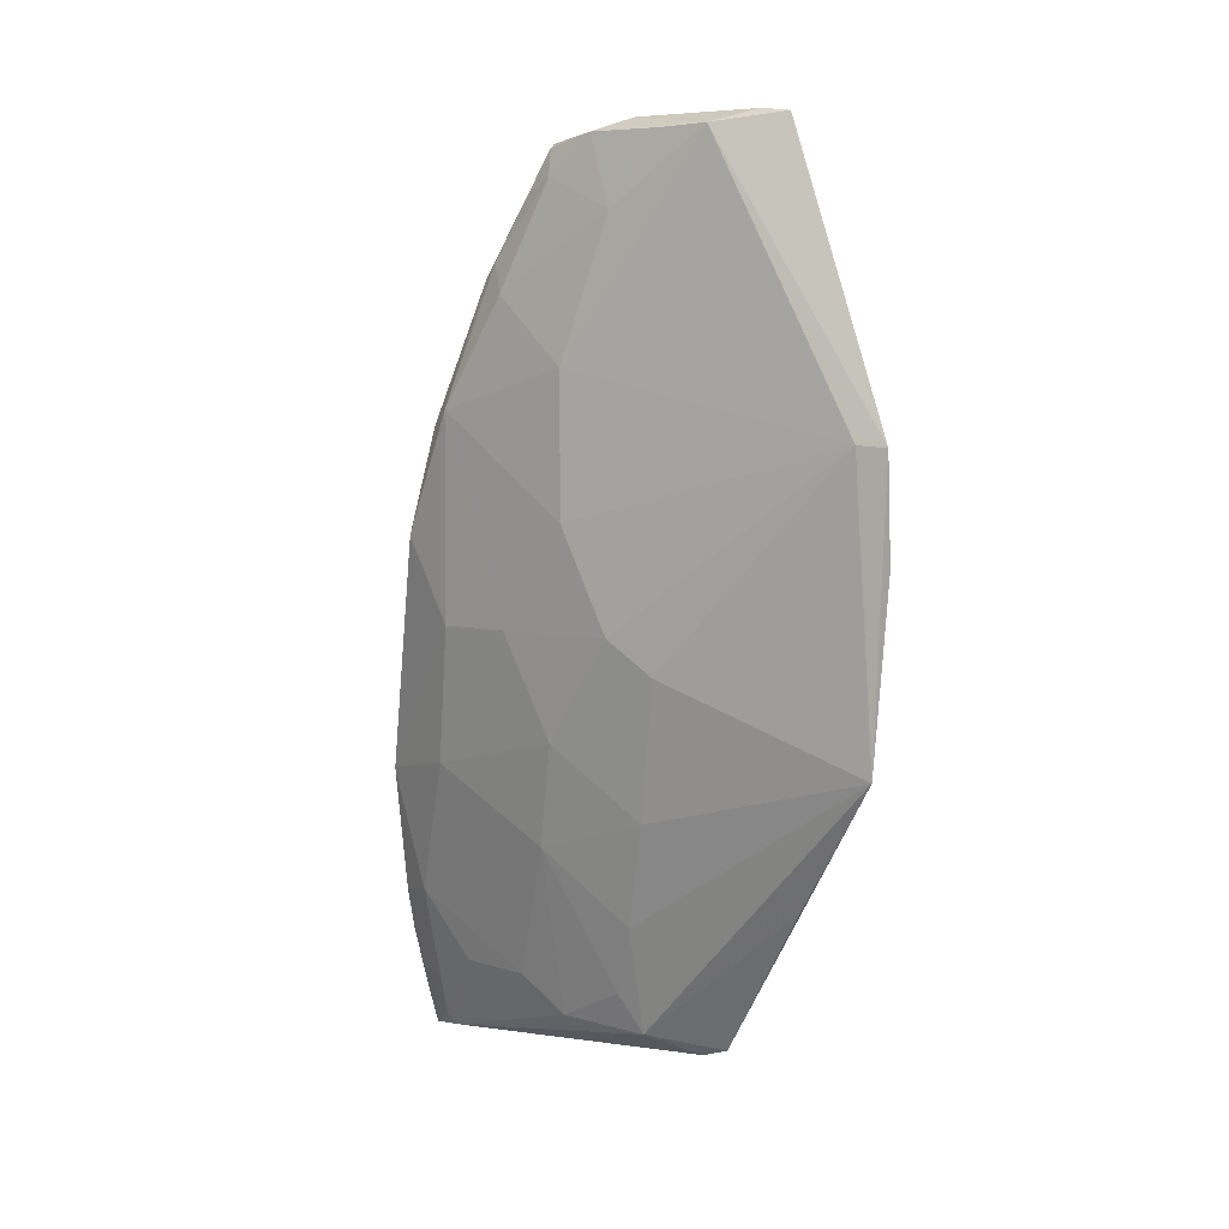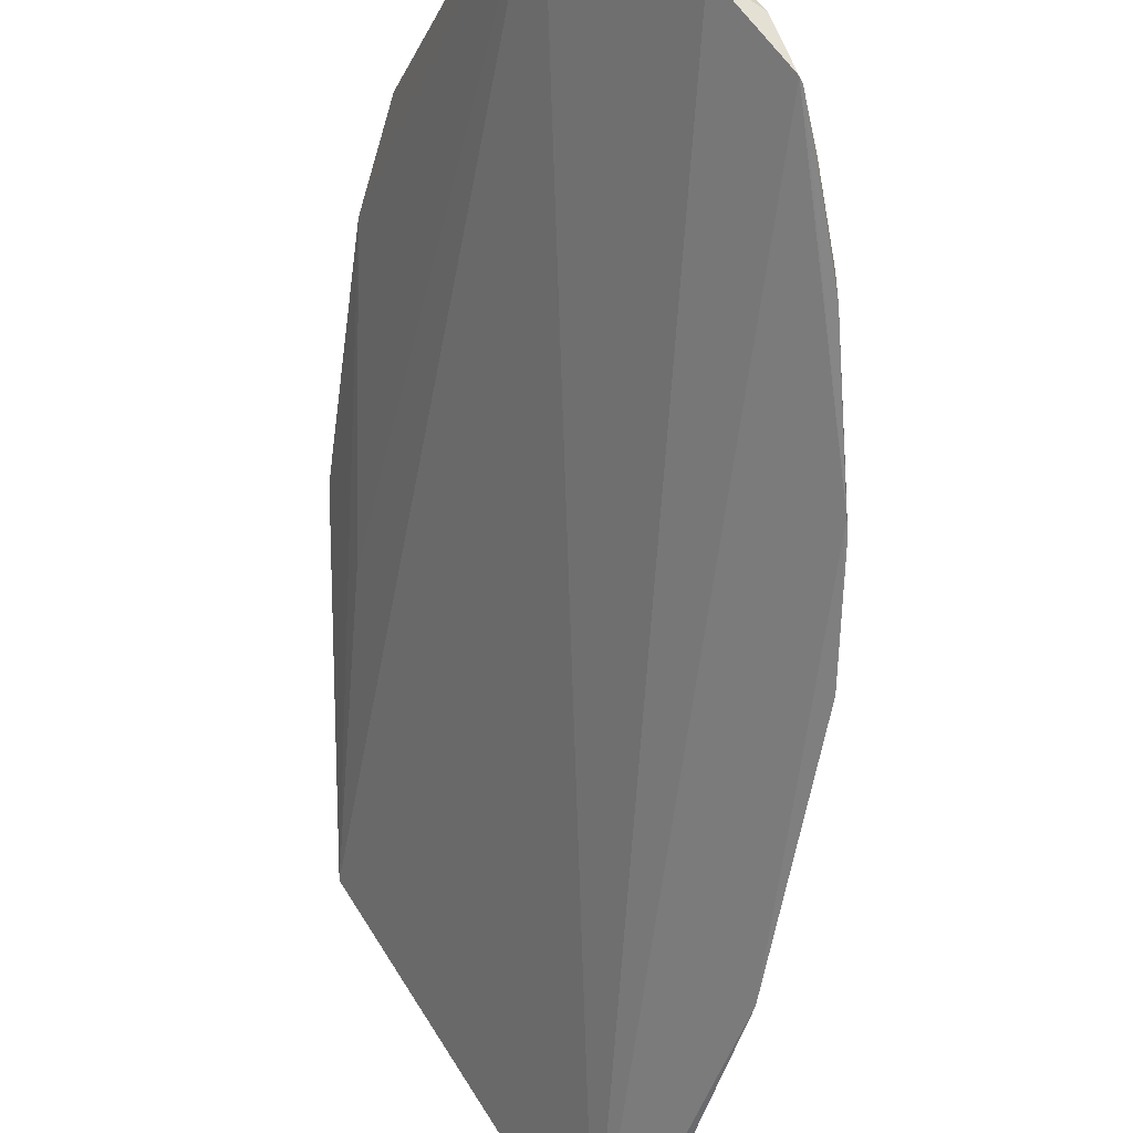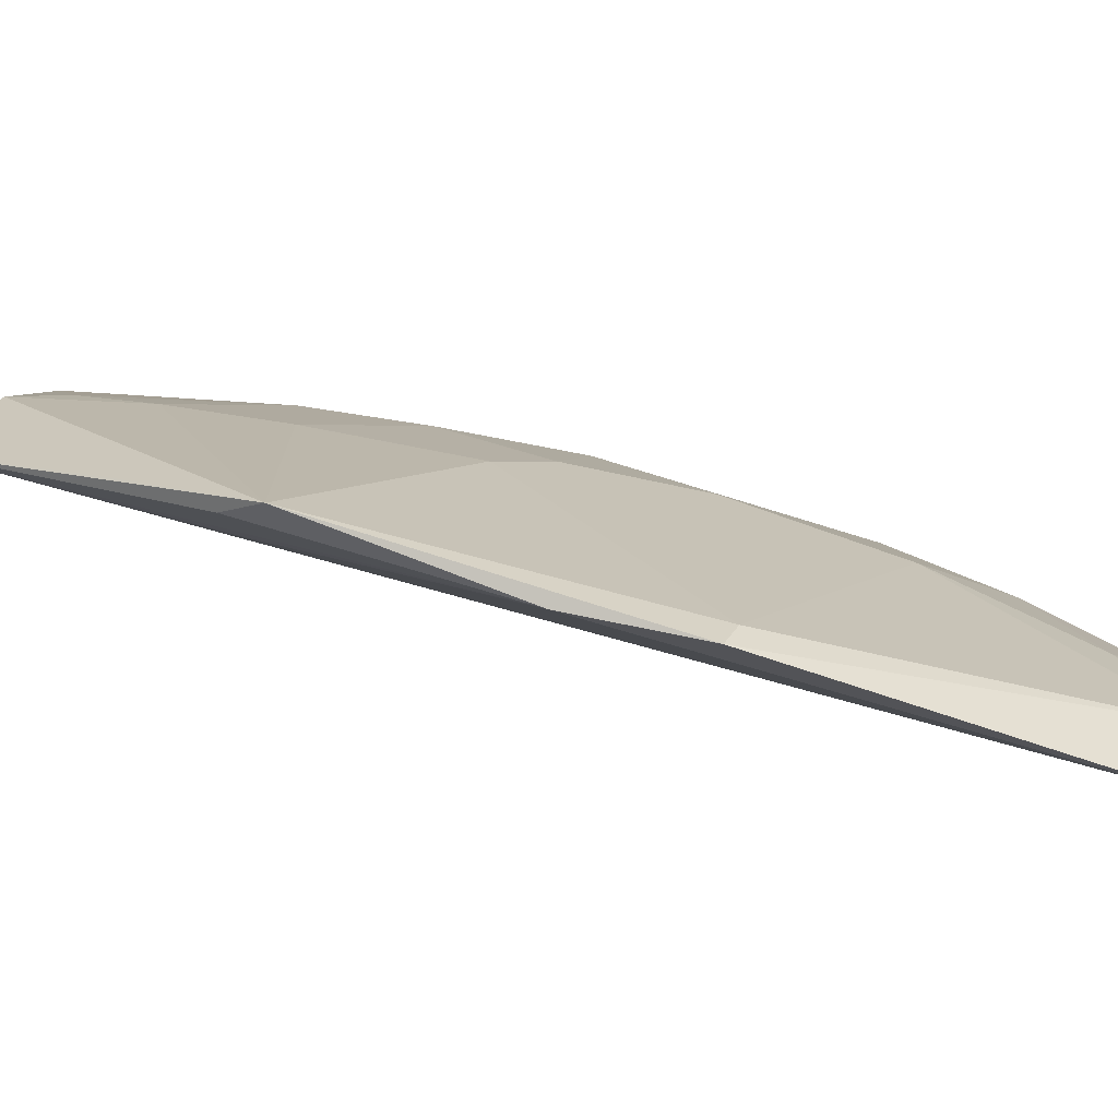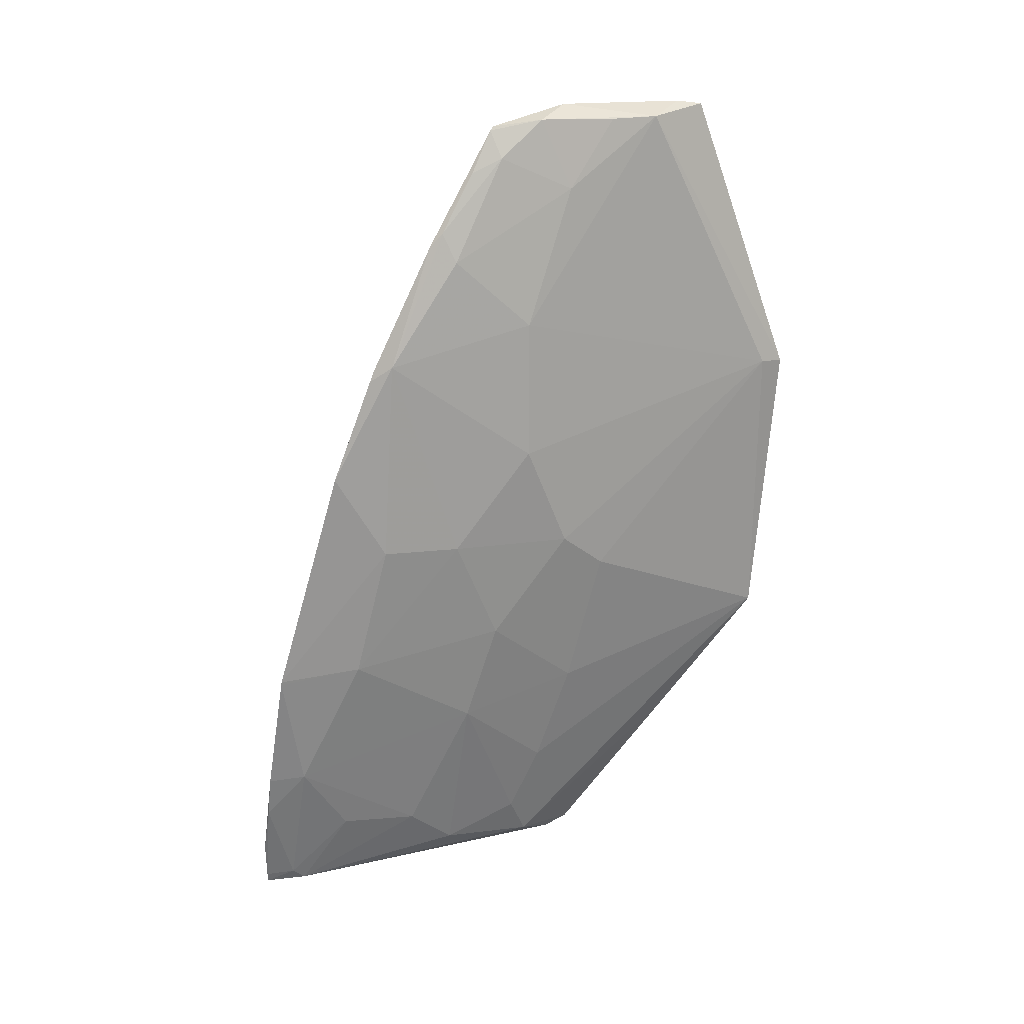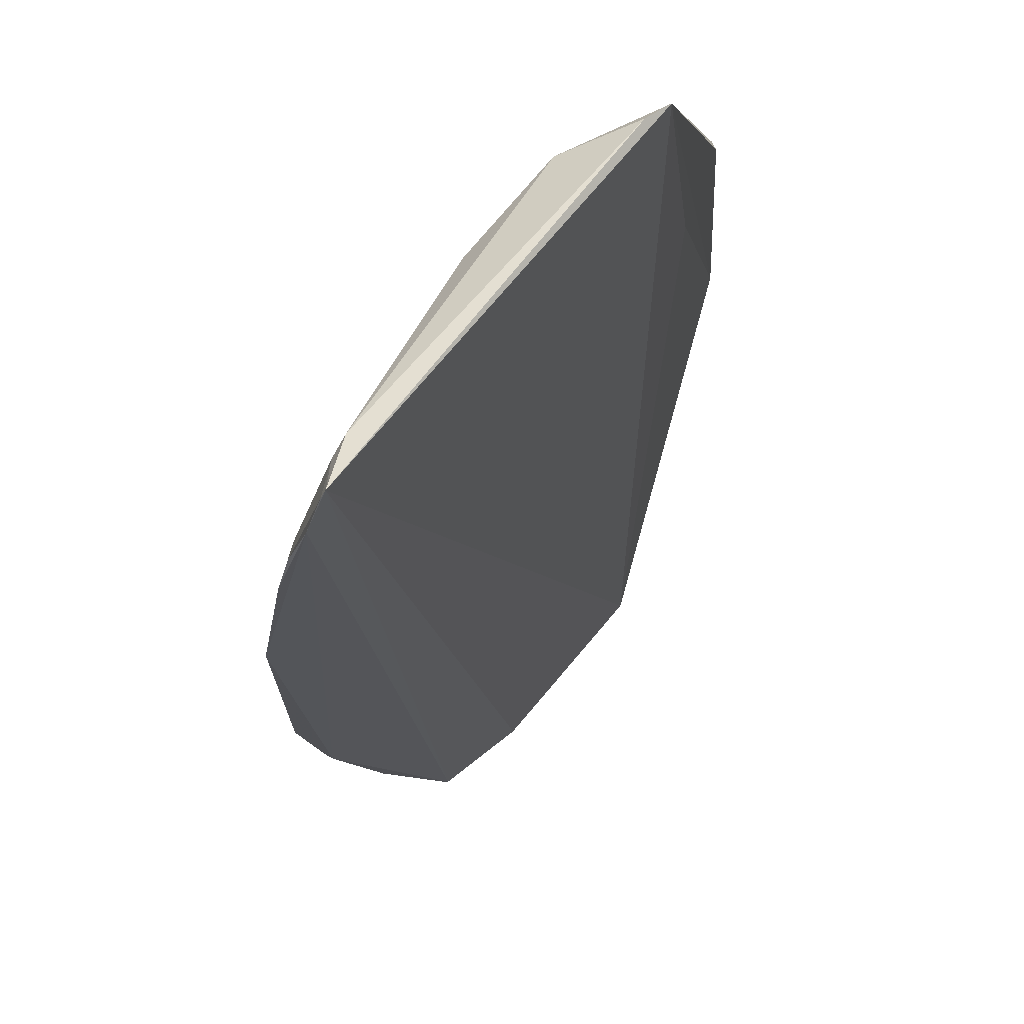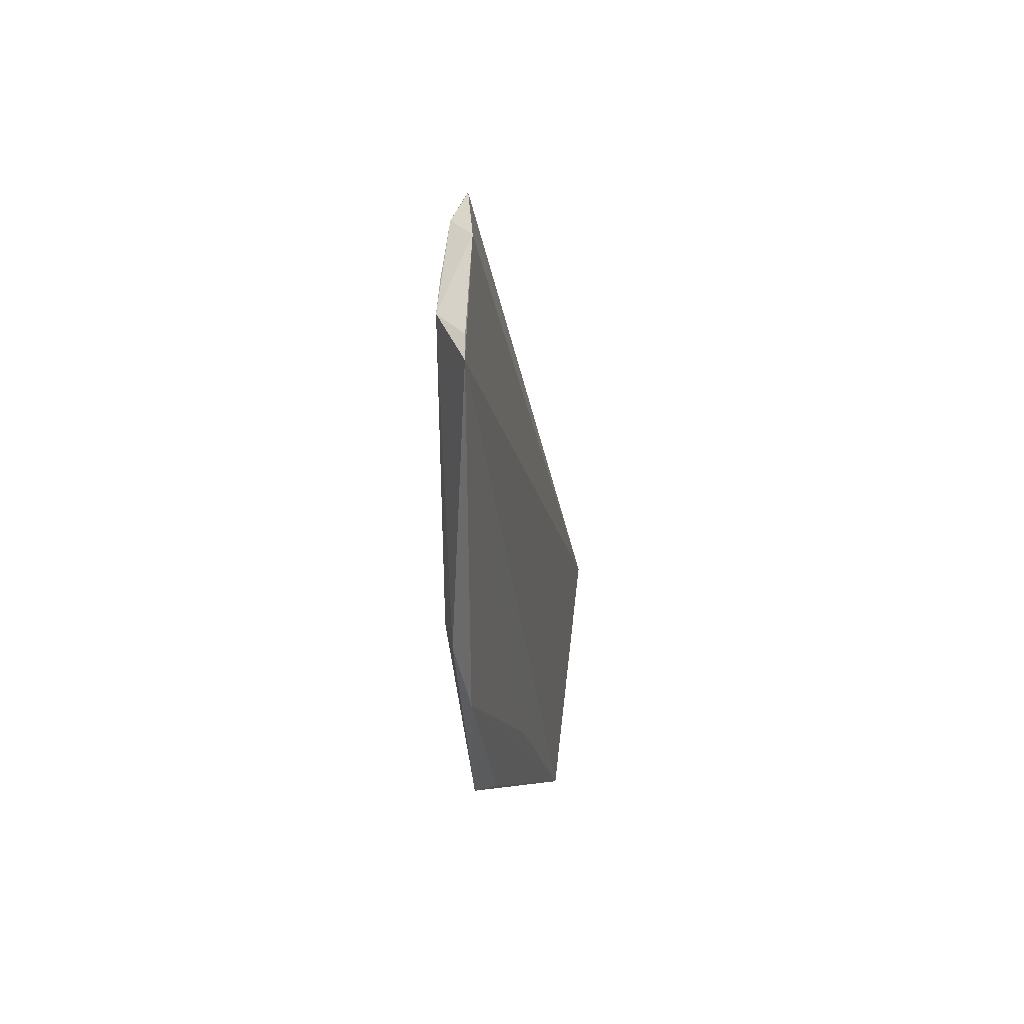
<metadata>
{"format":"obj","ext":"obj","renderer":"f3d","projection":"perspective","resolution":1024,"background":"white","views":[{"elev":5.6,"azim":160.9,"up":"+Z"},{"elev":-42.9,"azim":-10.3,"up":"+Y"},{"elev":62.2,"azim":-68.3,"up":"+Y"},{"elev":17.4,"azim":107.0,"up":"+Z"},{"elev":-32.3,"azim":-179.8,"up":"+Y"},{"elev":50.0,"azim":-140.6,"up":"+Z"}]}
</metadata>
<code>
v 0.4751 -0.2121 0.00518
v 0.4634 -0.227 -0.0699
v 0.4061 -0.1076 -0.04696
v 0.3449 -0.005501 0.1447
v 0.4082 -0.09615 0.2678
v 0.3652 -0.1045 -0.09965
v 0.4342 -0.1344 -0.01765
v 0.4319 -0.1213 0.2595
v 0.4199 -0.149 -0.09156
v 0.3446 -0.01637 0.02263
v 0.3671 -0.04305 0.2659
v 0.4511 -0.2347 -0.114
v 0.464 -0.2072 -0.04747
v 0.4668 -0.1572 0.1573
v 0.3964 -0.1174 -0.09349
v 0.4062 -0.1211 -0.07672
v 0.3407 -0.01137 0.1006
v 0.4078 -0.07657 0.05647
v 0.394 -0.05758 0.2622
v 0.4571 -0.2327 -0.09212
v 0.4643 -0.1778 0.01155
v 0.4672 -0.2237 -0.05085
v 0.4336 -0.1638 -0.07664
v 0.4505 -0.2209 -0.1067
v 0.4668 -0.1655 0.1559
v 0.3552 -0.05752 -0.03444
v 0.3726 -0.1124 -0.1029
v 0.3447 -0.03188 0.007585
v 0.3554 -0.06454 0.004105
v 0.4067 -0.09217 -0.002652
v 0.3545 -0.01229 0.1456
v 0.436 -0.1161 0.2463
v 0.4357 -0.1035 0.1735
v 0.3749 -0.05236 0.2675
v 0.4243 -0.1014 0.2623
v 0.4525 -0.2341 -0.1098
v 0.4751 -0.1823 0.106
v 0.45 -0.1334 0.07056
v 0.475 -0.2124 0.003631
v 0.4484 -0.1928 -0.0765
v 0.4469 -0.2165 -0.111
v 0.4529 -0.1439 0.2089
v 0.4351 -0.1198 0.02661
v 0.4357 -0.1037 0.1143
v 0.4511 -0.1321 0.2024
v 0.4332 -0.1222 0.2579
v 0.421 -0.08889 0.2325
v 0.4657 -0.1624 0.07016
v 0.4683 -0.1671 0.1507
v 0.4218 -0.09025 0.07068
v 0.4508 -0.1386 0.2149
v 0.406 -0.07416 0.2617
v 0.4408 -0.128 0.2403
f 12 11 6
f 12 5 11
f 12 8 5
f 15 10 3
f 16 3 7
f 16 7 9
f 16 15 3
f 16 9 15
f 17 4 10
f 17 11 4
f 19 4 11
f 20 8 12
f 21 13 7
f 22 2 13
f 22 20 2
f 23 9 7
f 23 7 13
f 24 13 2
f 25 20 1
f 25 8 20
f 26 15 6
f 26 6 10
f 26 10 15
f 27 12 6
f 27 6 15
f 28 17 10
f 28 10 6
f 28 6 17
f 29 17 6
f 29 6 11
f 29 11 17
f 30 7 3
f 30 3 10
f 30 10 18
f 31 18 10
f 31 10 4
f 31 4 19
f 33 31 19
f 34 19 11
f 34 11 5
f 34 5 19
f 35 19 5
f 35 5 8
f 36 20 12
f 36 2 20
f 36 24 2
f 36 12 24
f 37 25 1
f 39 22 13
f 39 1 20
f 39 20 22
f 39 21 1
f 39 13 21
f 40 23 13
f 40 13 24
f 41 9 23
f 41 40 24
f 41 23 40
f 41 15 9
f 41 24 12
f 41 27 15
f 41 12 27
f 43 7 30
f 43 38 21
f 43 21 7
f 44 31 33
f 44 33 14
f 44 14 38
f 45 14 33
f 46 35 8
f 46 32 35
f 46 8 25
f 46 25 42
f 47 33 19
f 47 35 32
f 47 45 33
f 47 32 45
f 48 37 1
f 48 1 21
f 48 21 38
f 48 38 14
f 48 14 37
f 49 37 14
f 49 25 37
f 49 42 25
f 49 14 42
f 50 18 31
f 50 31 44
f 50 43 30
f 50 30 18
f 50 44 38
f 50 38 43
f 51 42 14
f 51 14 45
f 51 45 32
f 52 47 19
f 52 19 35
f 52 35 47
f 53 46 42
f 53 42 51
f 53 51 32
f 53 32 46

</code>
